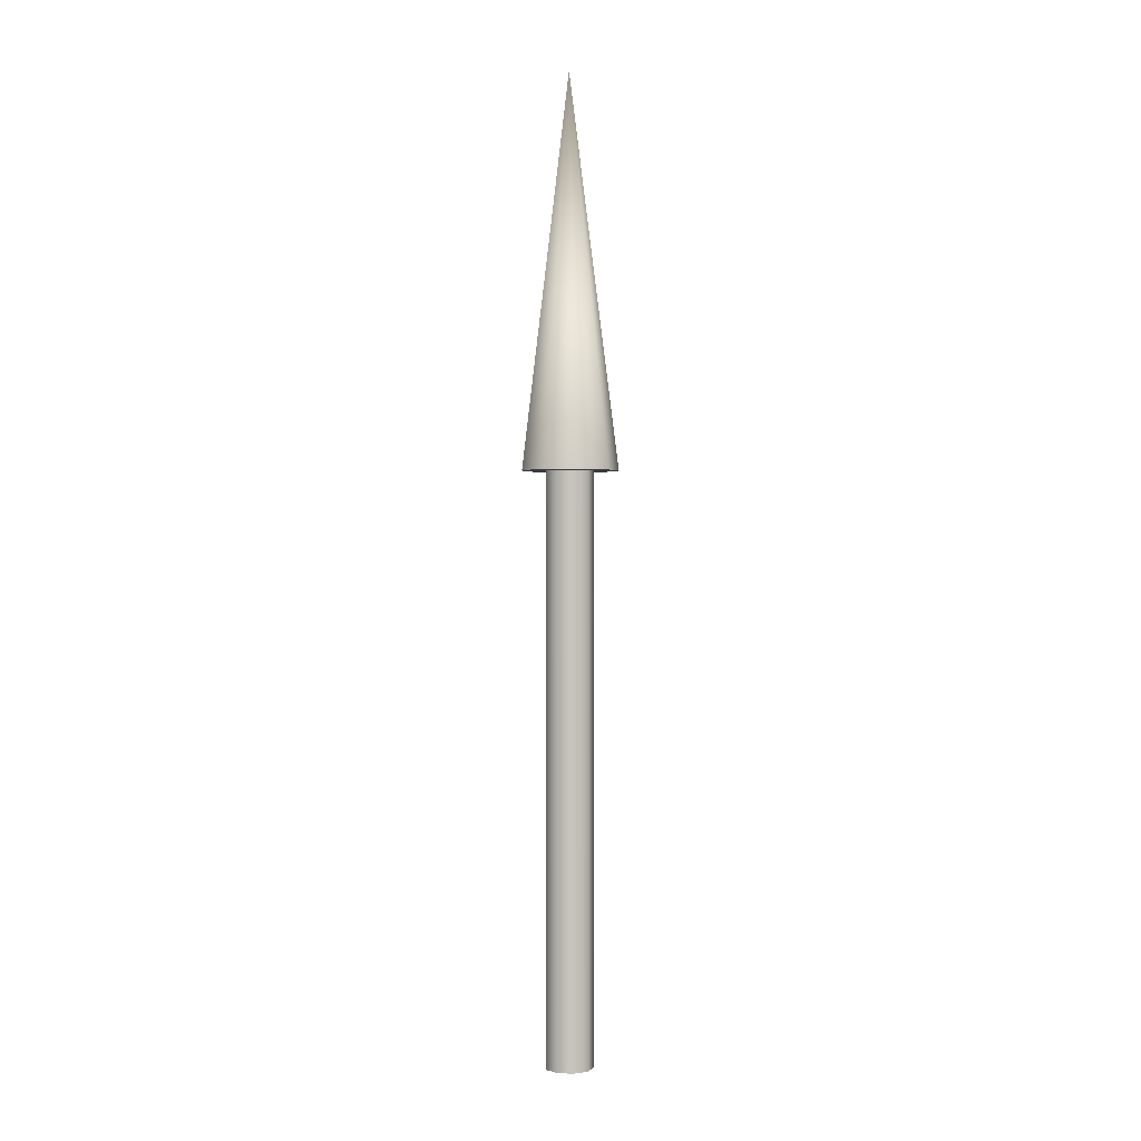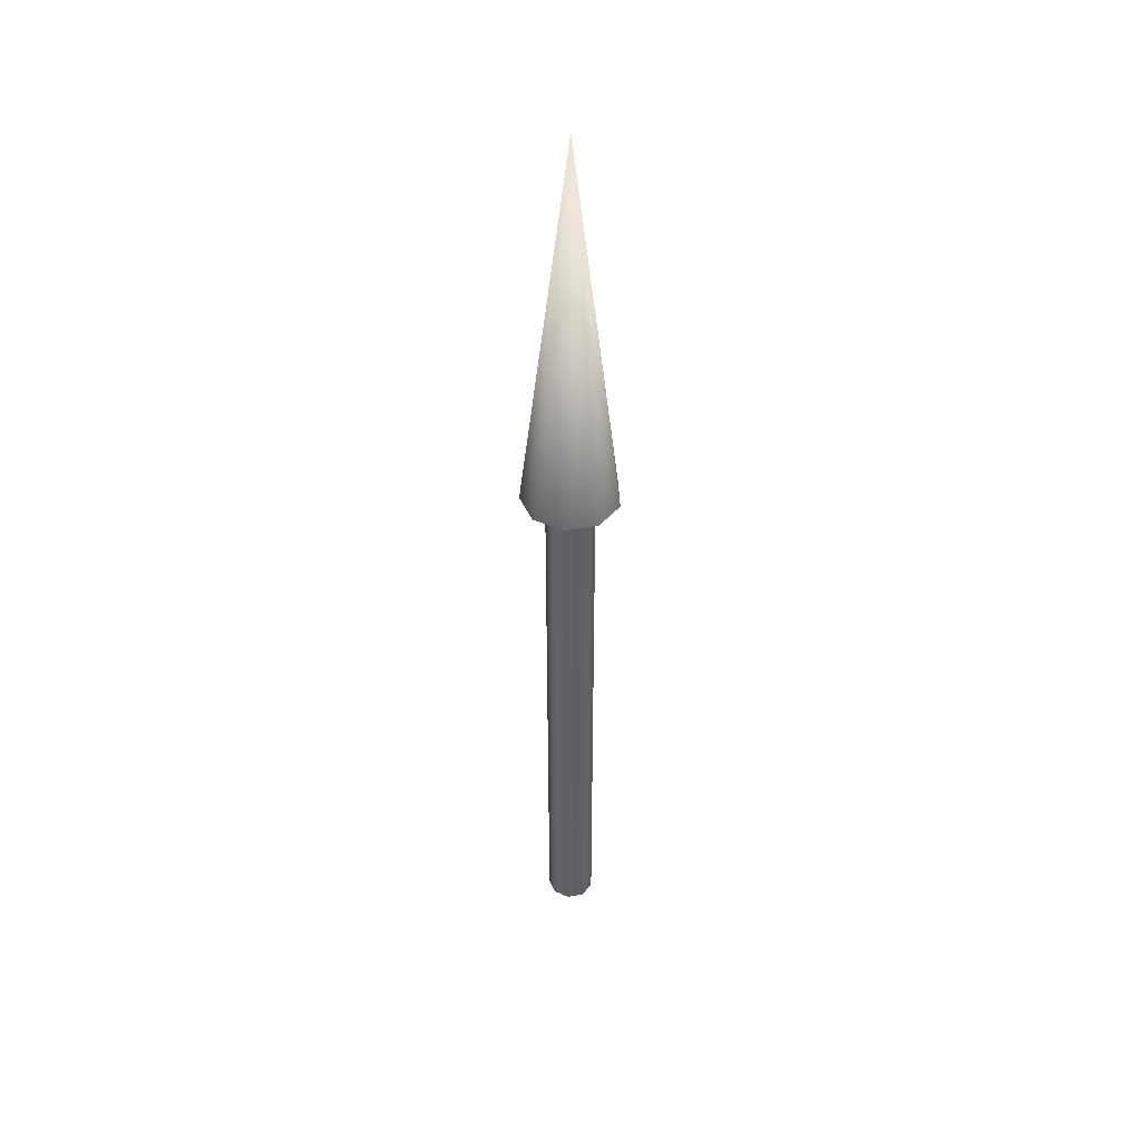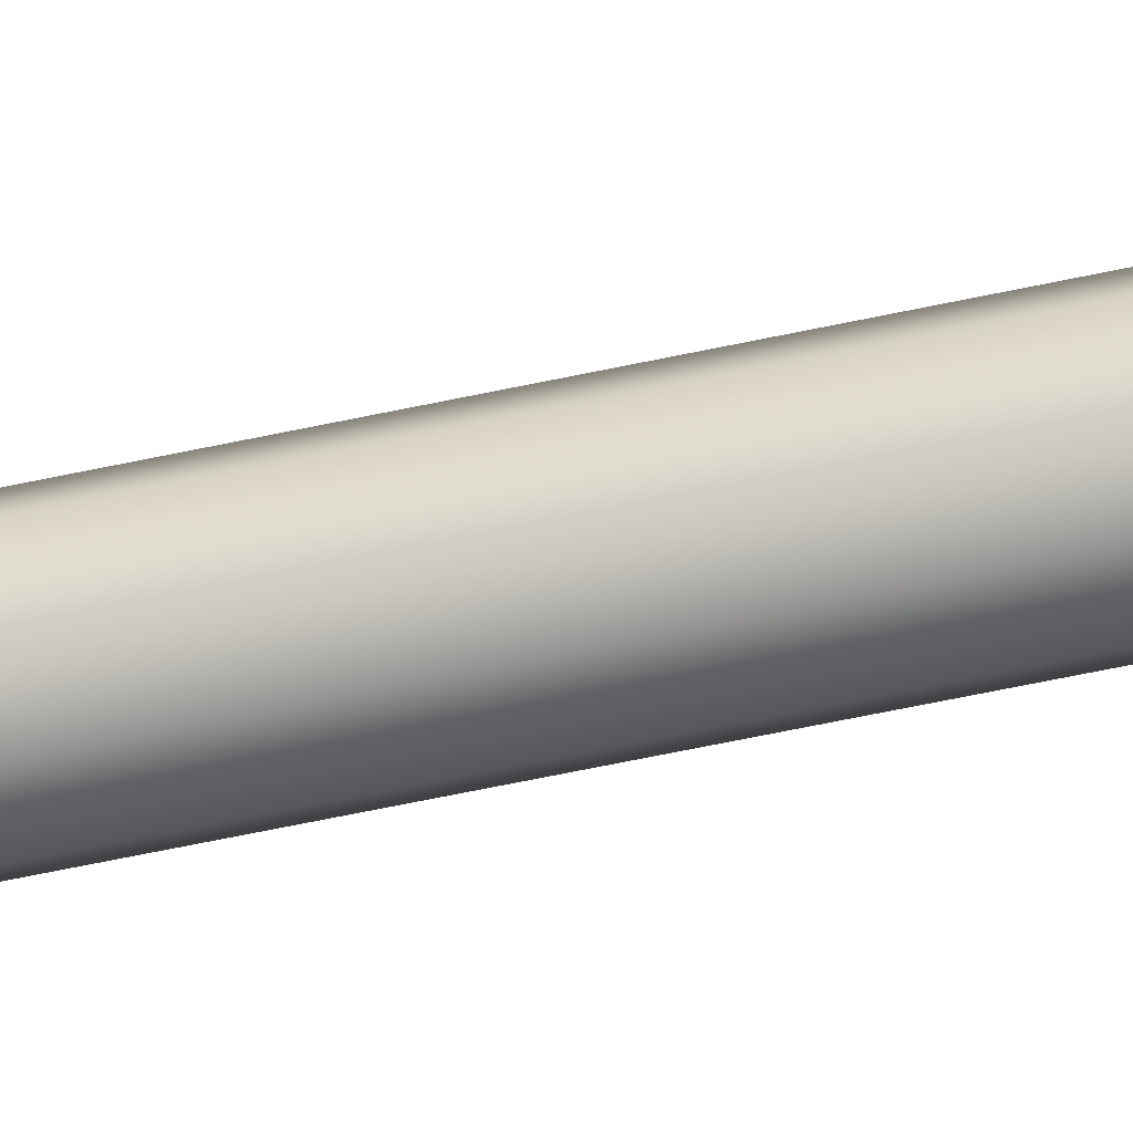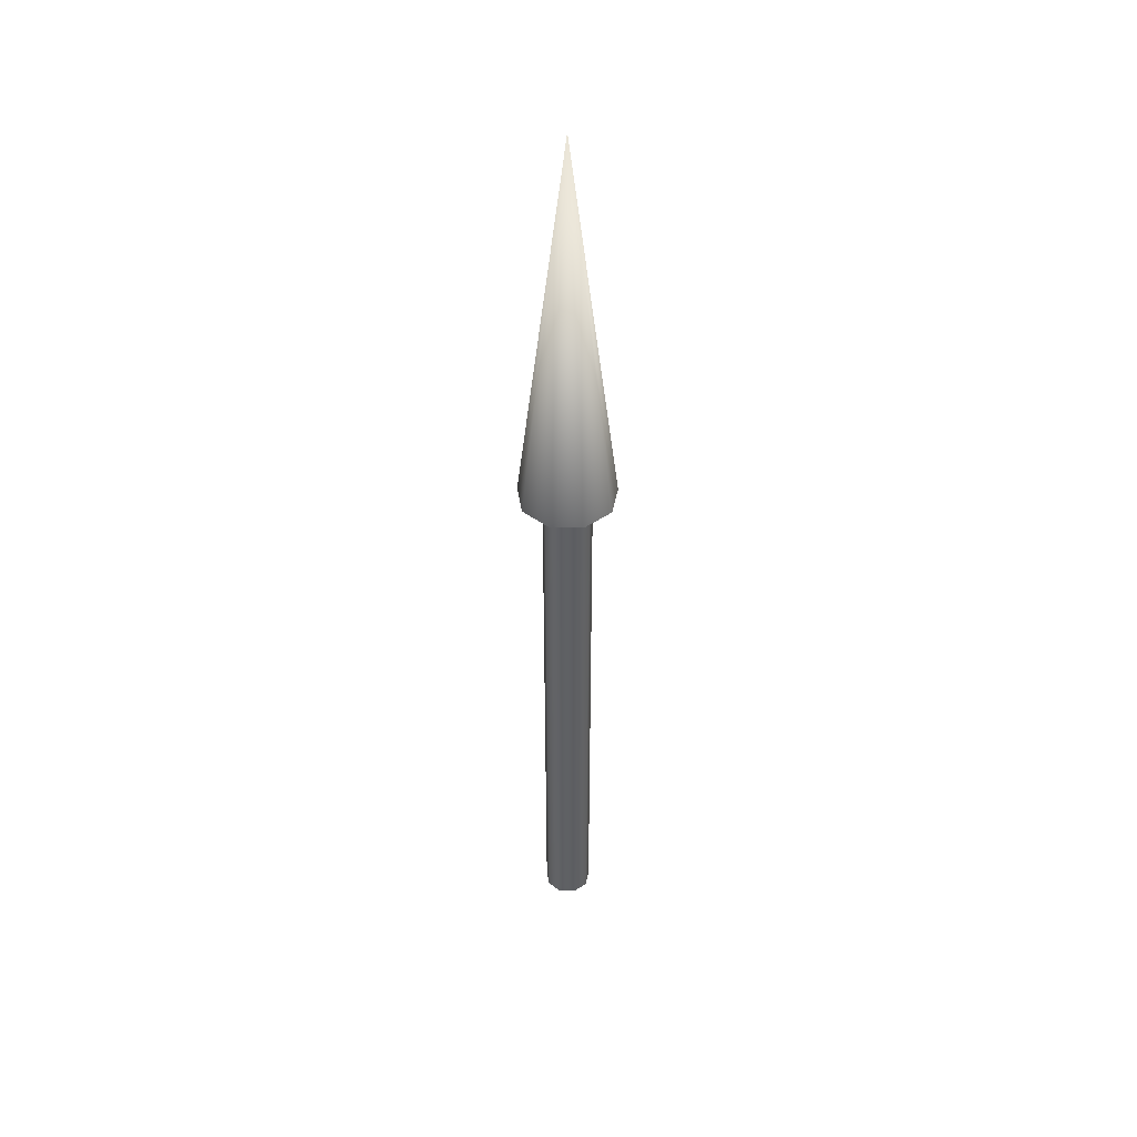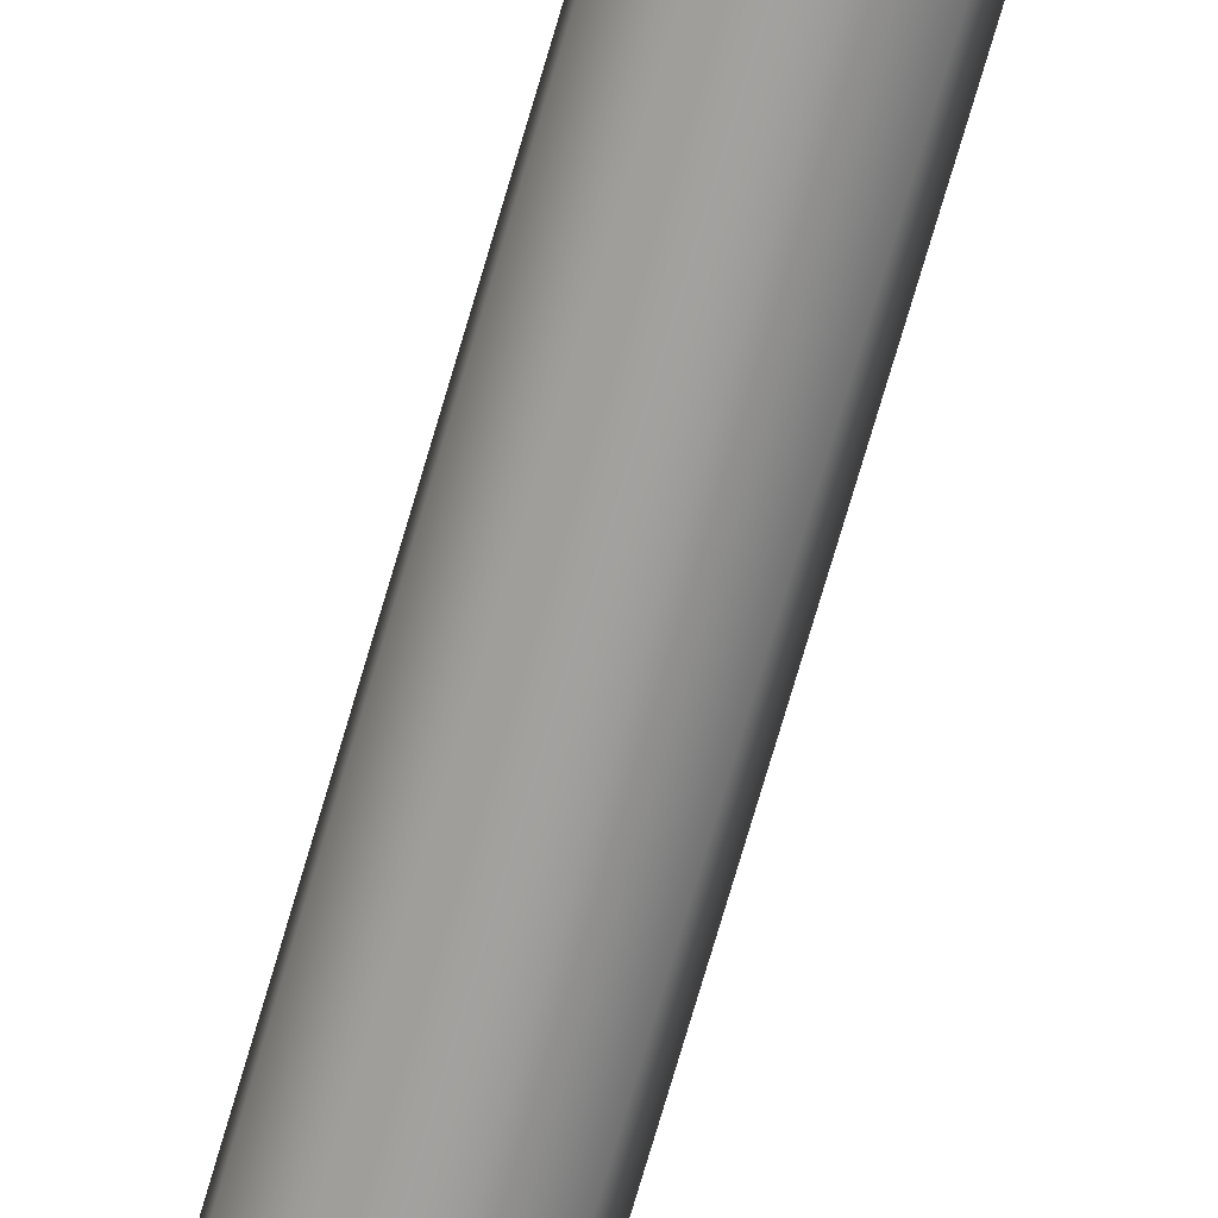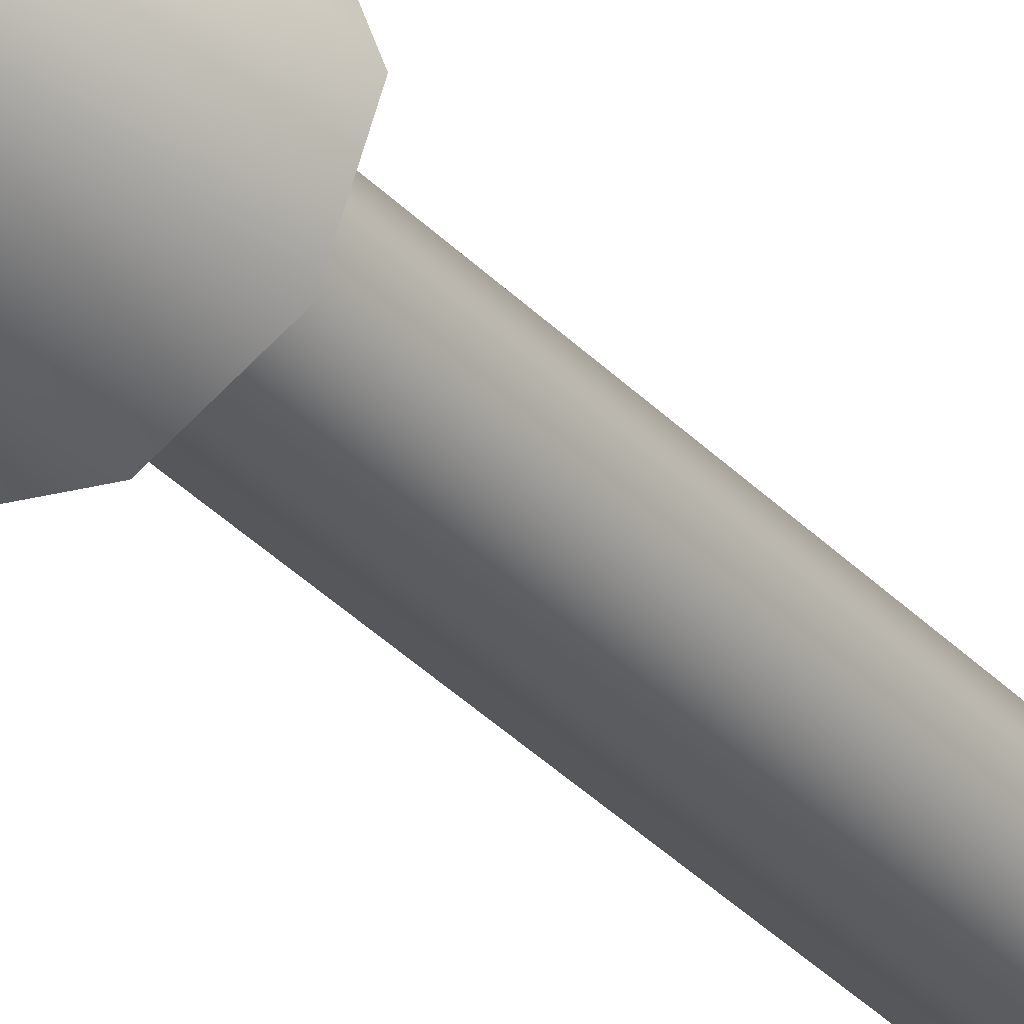
<metadata>
{"format":"obj","ext":"obj","renderer":"f3d","projection":"perspective","resolution":1024,"background":"white","views":[{"elev":0.7,"azim":-0.9,"up":"+Z"},{"elev":43.3,"azim":-102.3,"up":"+Z"},{"elev":-56.9,"azim":103.0,"up":"+Y"},{"elev":43.6,"azim":-49.0,"up":"+Z"},{"elev":-71.7,"azim":-16.1,"up":"+Y"},{"elev":-32.1,"azim":34.4,"up":"+Y"}]}
</metadata>
<code>
v 0.025 0 0
v 0.01915 0.01607 0
v 0.004341 0.02462 0
v -0.0125 0.02165 0
v -0.02349 0.008551 0
v -0.02349 -0.008551 0
v -0.0125 -0.02165 0
v 0.004341 -0.02462 0
v 0.01915 -0.01607 0
v 0.025 0 0
v 0.01915 0.01607 0
v 0.004341 0.02462 0
v -0.0125 0.02165 0
v -0.02349 0.008551 0
v -0.02349 -0.008551 0
v -0.0125 -0.02165 0
v 0.004341 -0.02462 0
v 0.01915 -0.01607 0
v 0.025 0 0.6
v 0.01915 0.01607 0.6
v 0.004341 0.02462 0.6
v -0.0125 0.02165 0.6
v -0.02349 0.008551 0.6
v -0.02349 -0.008551 0.6
v -0.0125 -0.02165 0.6
v 0.004341 -0.02462 0.6
v 0.01915 -0.01607 0.6
v 0.025 0 0.6
v 0.01915 0.01607 0.6
v 0.004341 0.02462 0.6
v -0.0125 0.02165 0.6
v -0.02349 0.008551 0.6
v -0.02349 -0.008551 0.6
v -0.0125 -0.02165 0.6
v 0.004341 -0.02462 0.6
v 0.01915 -0.01607 0.6
v 0.05 0 0.6
v 0.0383 0.03214 0.6
v 0.008682 0.04924 0.6
v -0.025 0.0433 0.6
v -0.04698 0.0171 0.6
v -0.04698 -0.0171 0.6
v -0.025 -0.0433 0.6
v 0.008682 -0.04924 0.6
v 0.0383 -0.03214 0.6
v 0 0 1
v 0.05 0 0.6
v 0.0383 0.03214 0.6
v 0.008682 0.04924 0.6
v -0.025 0.0433 0.6
v -0.04698 0.0171 0.6
v -0.04698 -0.0171 0.6
v -0.025 -0.0433 0.6
v 0.008682 -0.04924 0.6
v 0.0383 -0.03214 0.6
f 1 3 2
f 1 4 3
f 1 5 4
f 1 6 5
f 1 7 6
f 1 8 7
f 1 9 8
f 10 20 19
f 10 11 20
f 11 21 20
f 11 12 21
f 12 22 21
f 12 13 22
f 13 23 22
f 13 14 23
f 14 24 23
f 14 15 24
f 15 25 24
f 15 16 25
f 16 26 25
f 16 17 26
f 17 27 26
f 17 18 27
f 18 19 27
f 18 10 19
f 28 38 37
f 28 29 38
f 29 39 38
f 29 30 39
f 30 40 39
f 30 31 40
f 31 41 40
f 31 32 41
f 32 42 41
f 32 33 42
f 33 43 42
f 33 34 43
f 34 44 43
f 34 35 44
f 35 45 44
f 35 36 45
f 36 37 45
f 36 28 37
f 46 47 48
f 46 48 49
f 46 49 50
f 46 50 51
f 46 51 52
f 46 52 53
f 46 53 54
f 46 54 55
f 46 55 47

</code>
